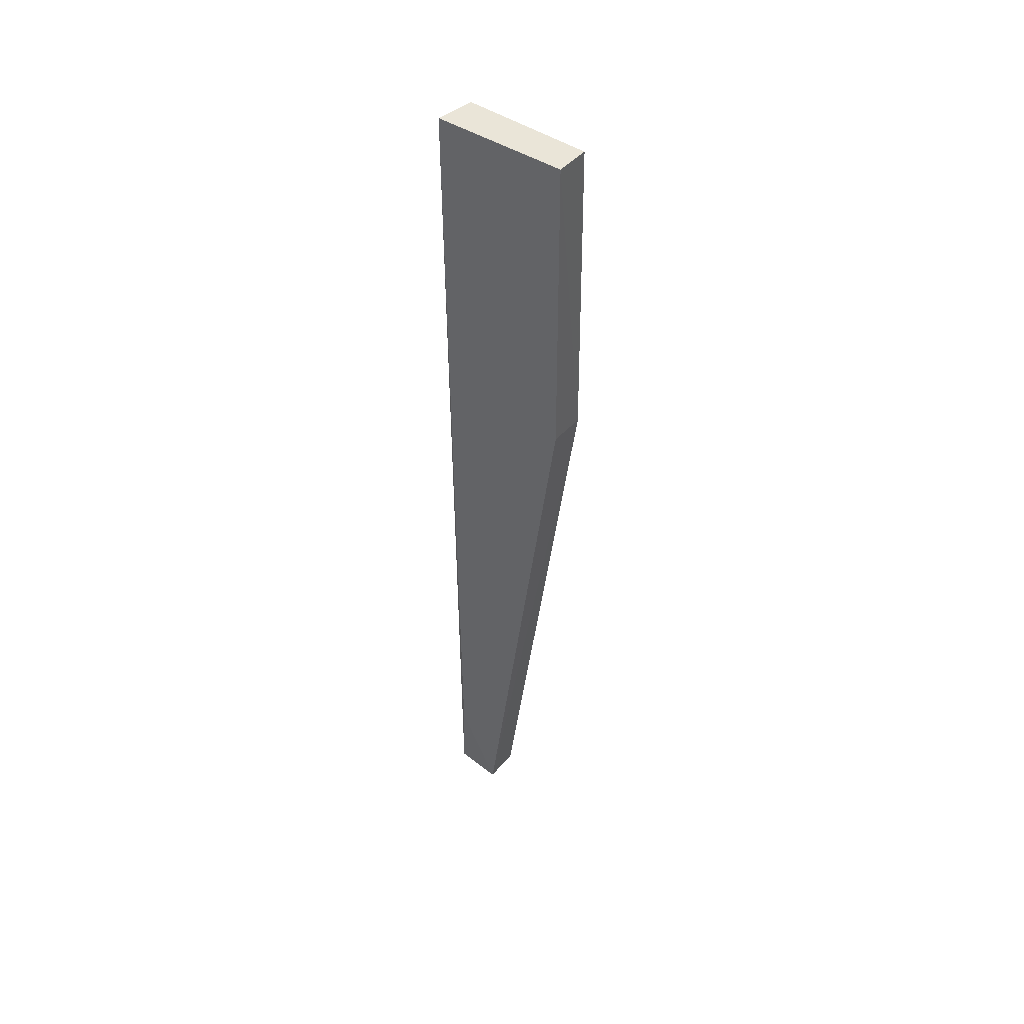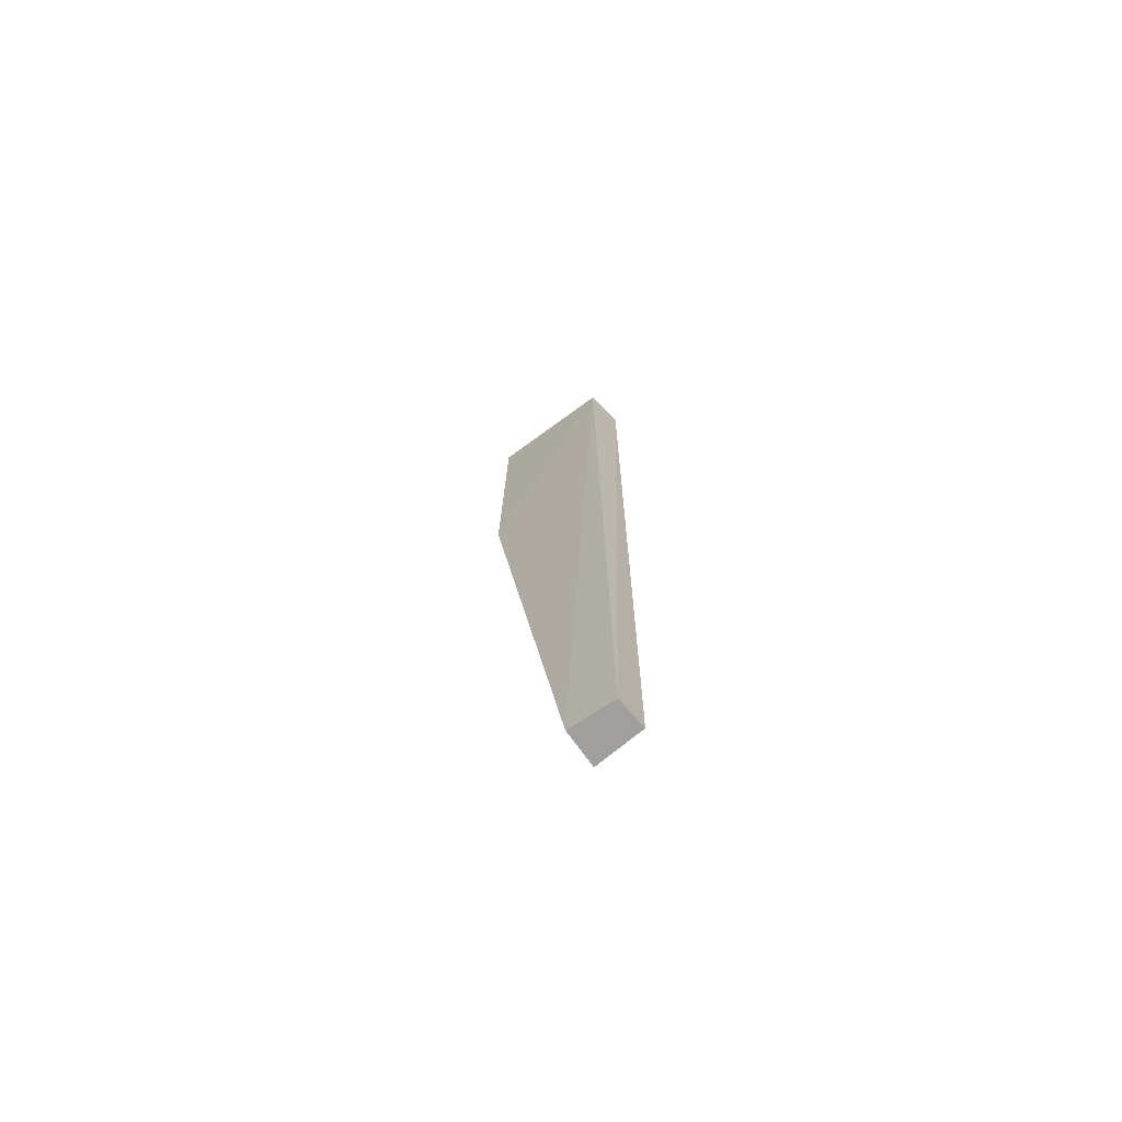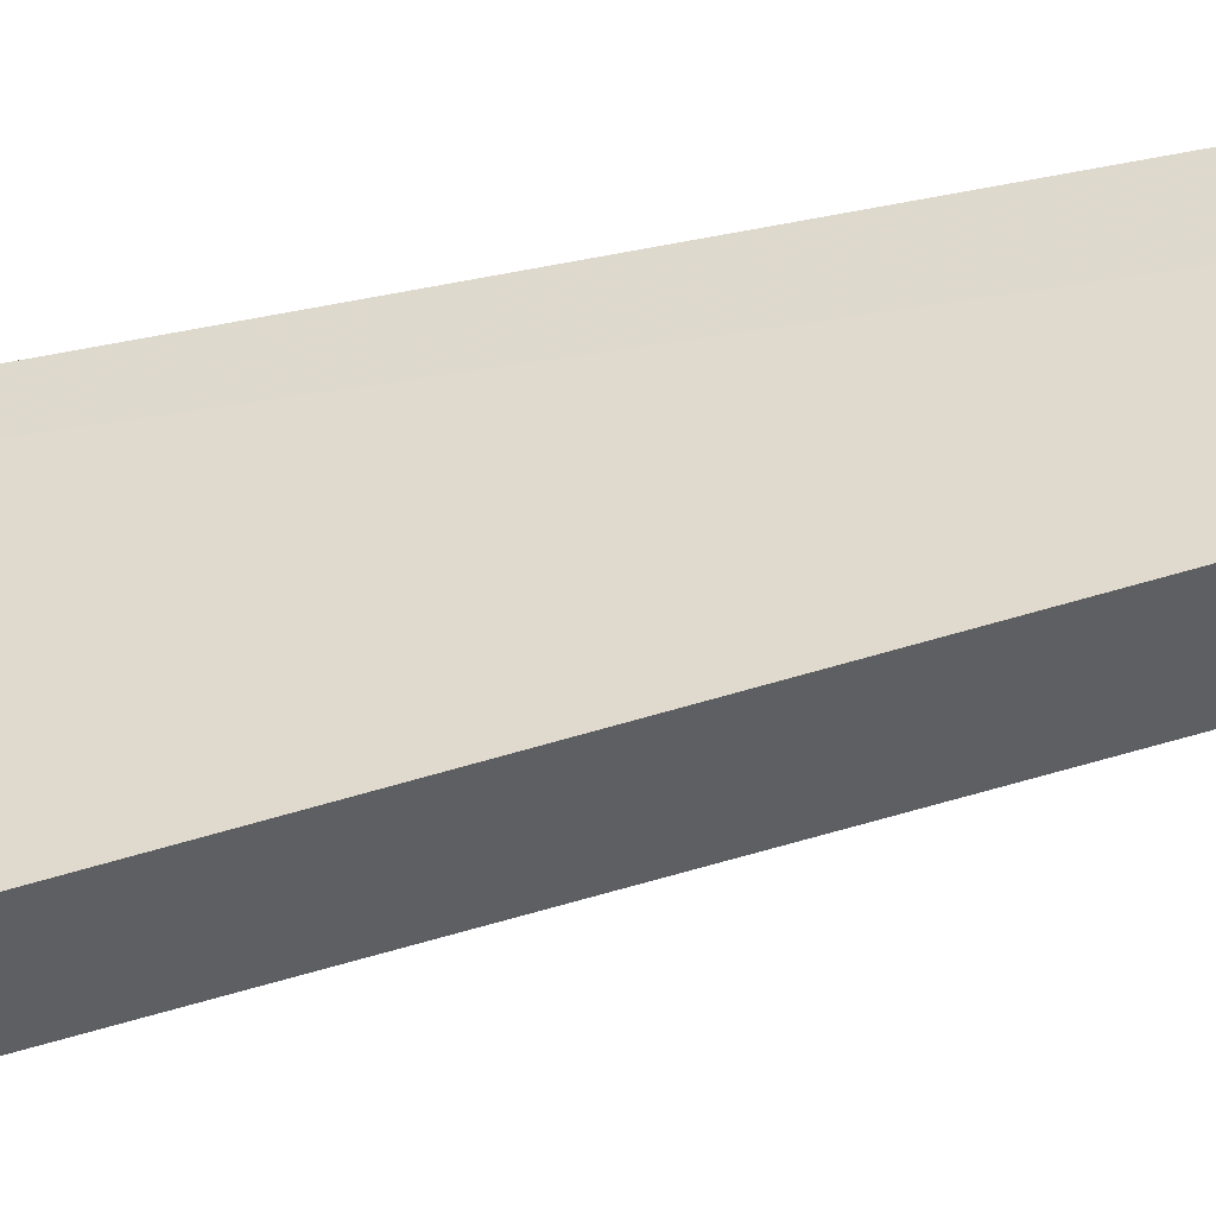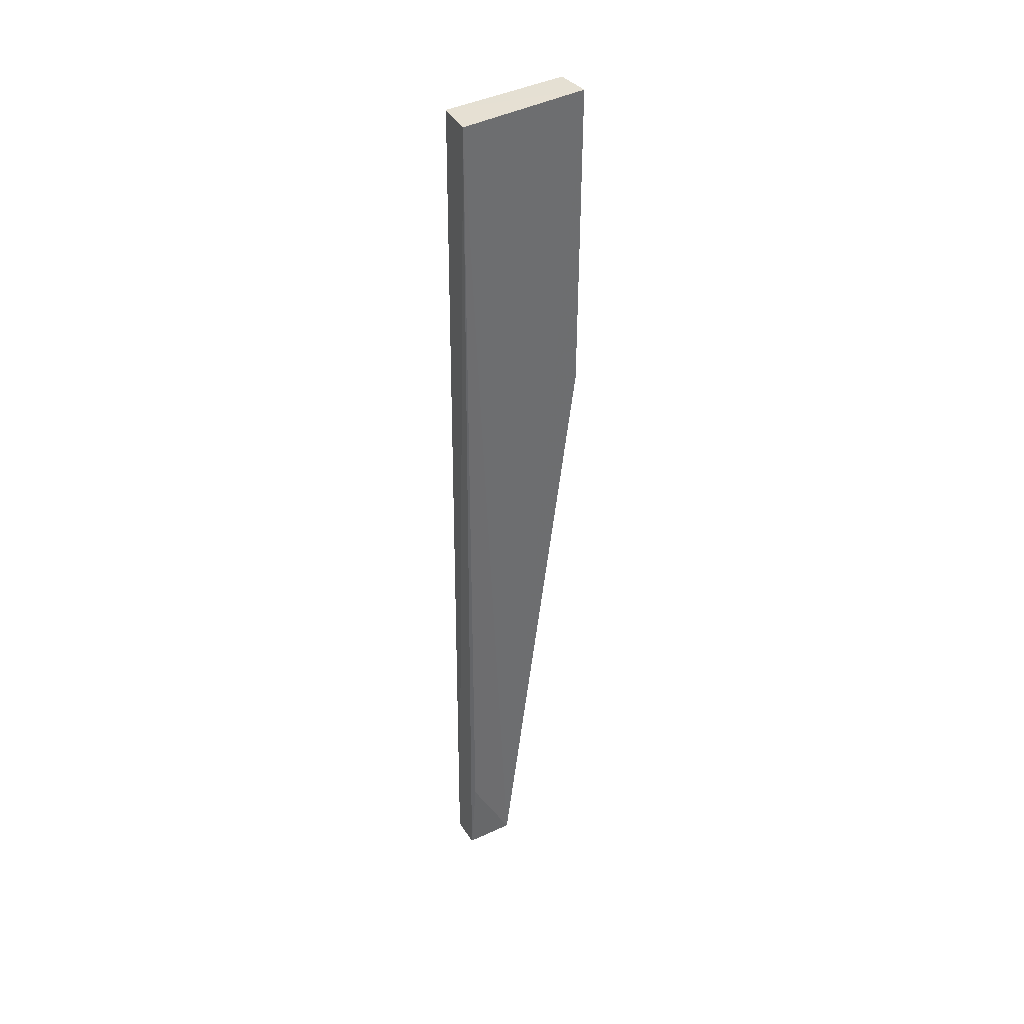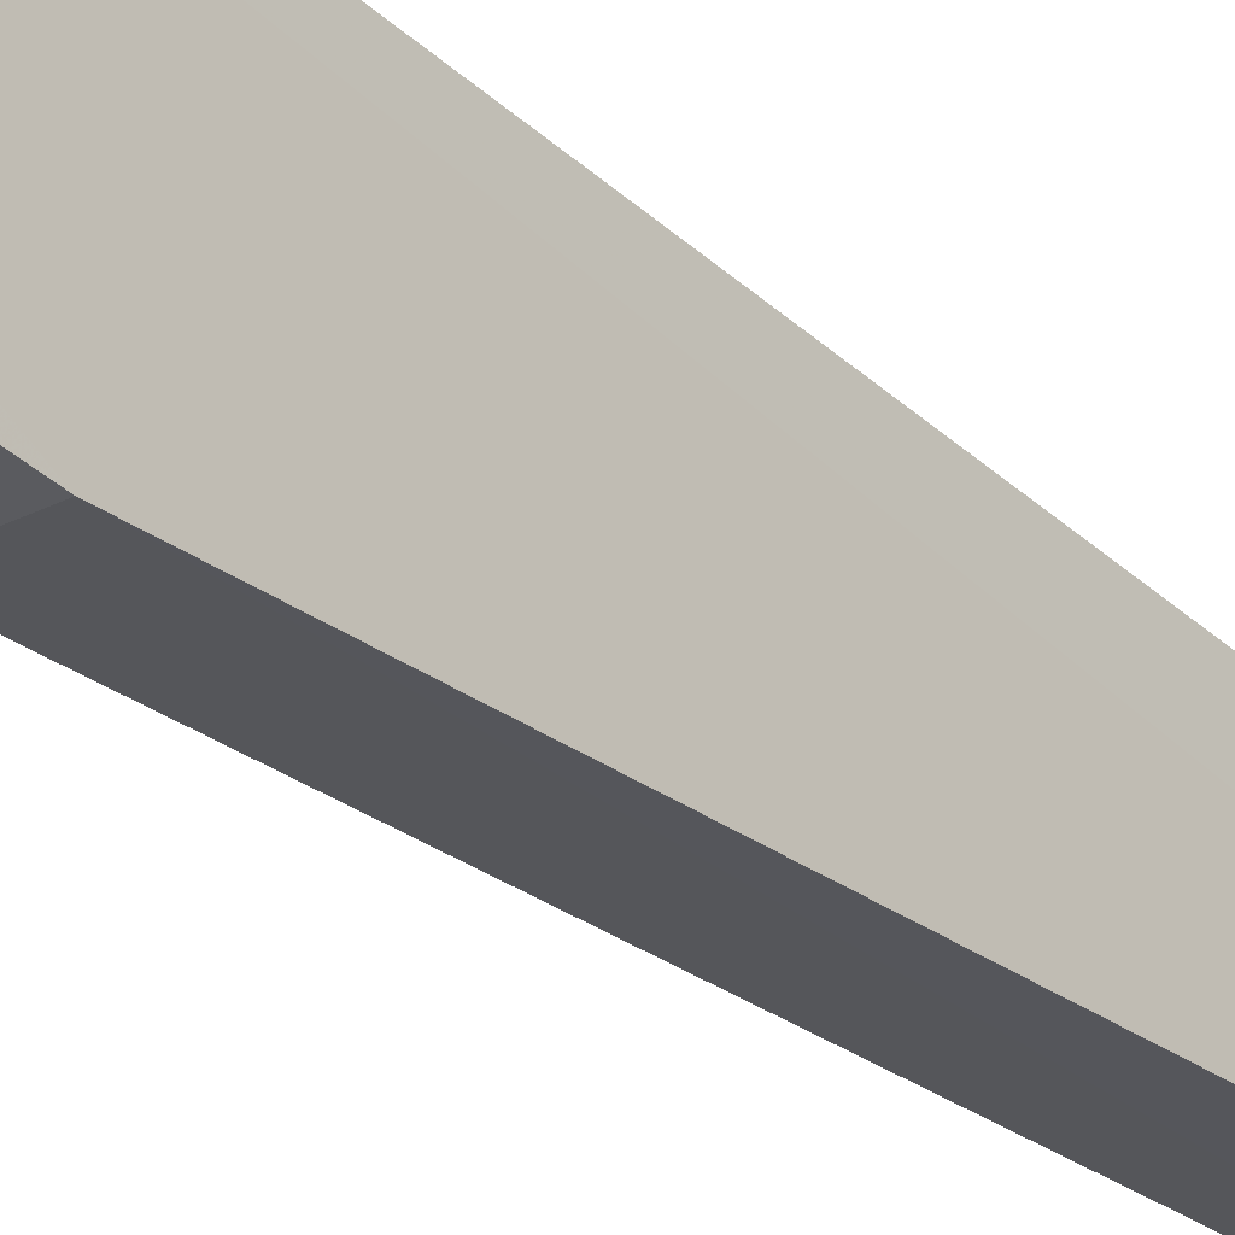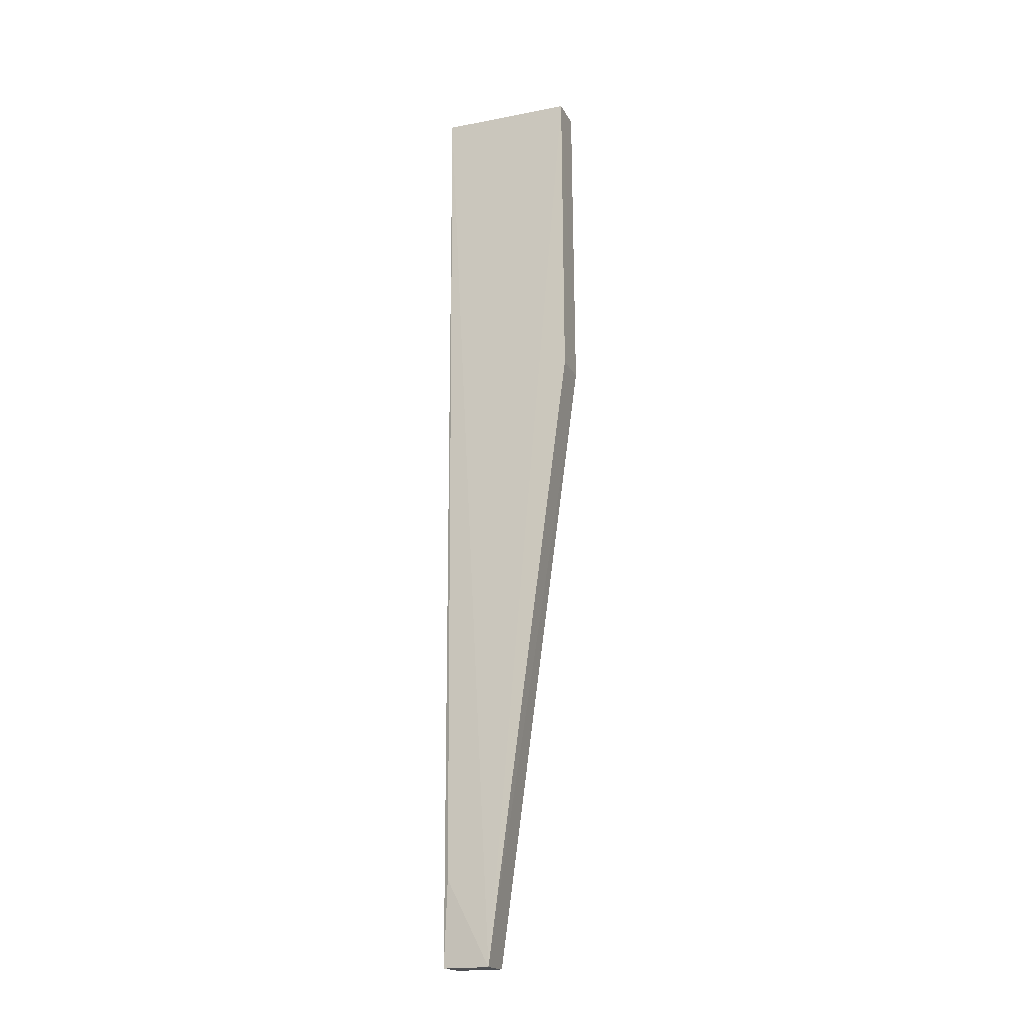
<metadata>
{"format":"obj","ext":"obj","renderer":"f3d","projection":"perspective","resolution":1024,"background":"white","views":[{"elev":45.5,"azim":127.7,"up":"+Y"},{"elev":-71.4,"azim":-54.3,"up":"+Y"},{"elev":-43.5,"azim":-76.3,"up":"+Z"},{"elev":38.4,"azim":55.7,"up":"+Y"},{"elev":-33.1,"azim":-142.6,"up":"+Z"},{"elev":-18.8,"azim":110.8,"up":"+Y"}]}
</metadata>
<code>
v 0.04787 0.1136 0.1118
v 0.04658 -0.03309 0.112
v 0.04728 0.06469 0.0911
v 0.04218 0.1136 0.09119
v 0.04199 0.1136 0.1108
v 0.04146 -0.03307 0.1045
v 0.04757 0.1136 0.09119
v 0.04713 -0.0331 0.1044
v 0.04174 -0.03312 0.1116
v 0.04161 0.06449 0.09109
v 0.04706 -0.0197 0.1113
f 7 5 1
f 7 4 5
f 8 7 1
f 8 3 7
f 9 2 1
f 9 1 5
f 9 5 6
f 9 8 2
f 9 6 8
f 10 8 6
f 10 3 8
f 10 7 3
f 10 4 7
f 10 6 5
f 10 5 4
f 11 8 1
f 11 1 2
f 11 2 8

</code>
